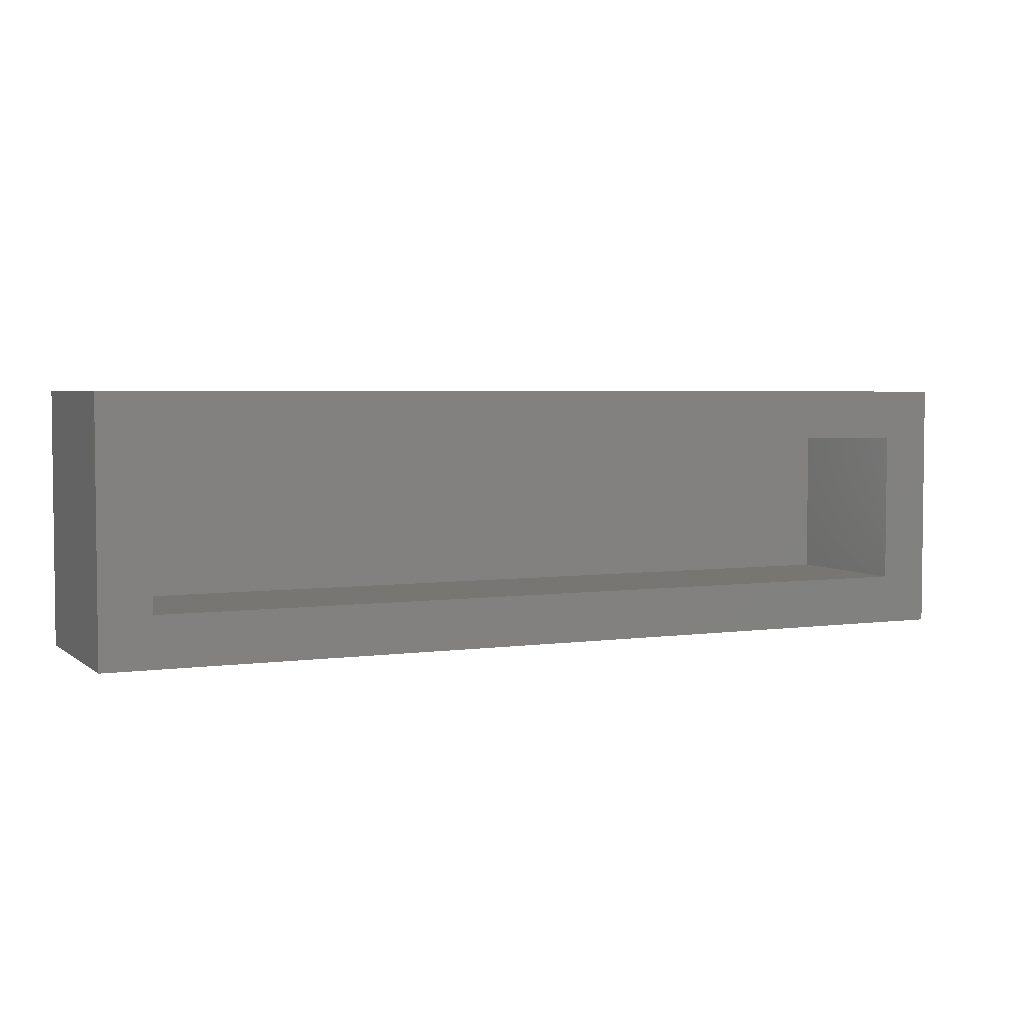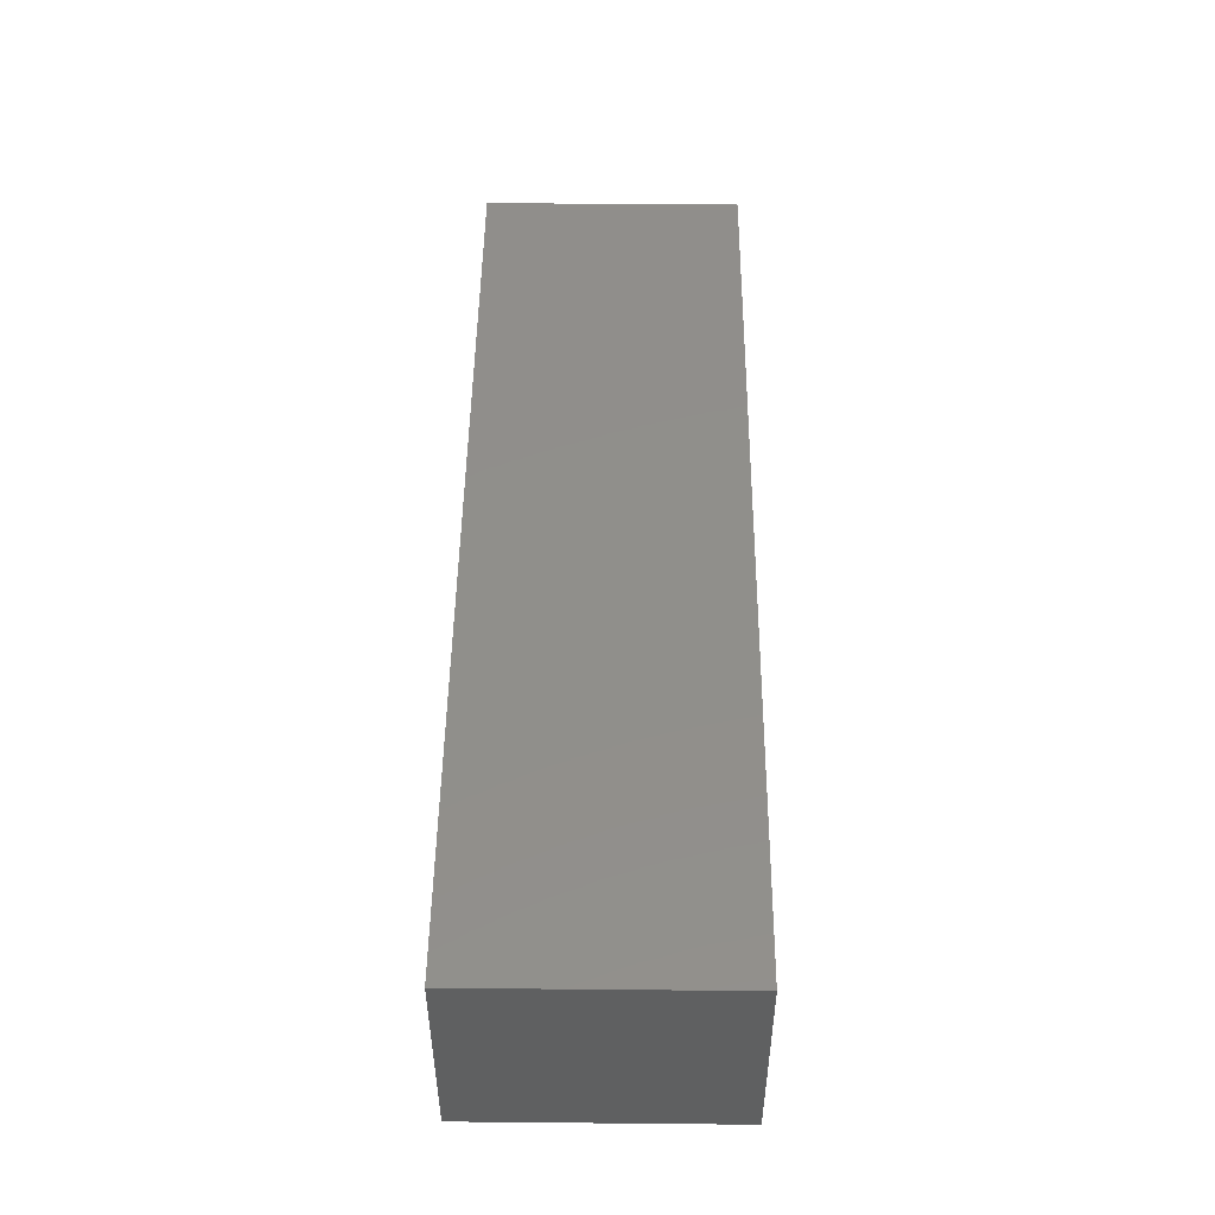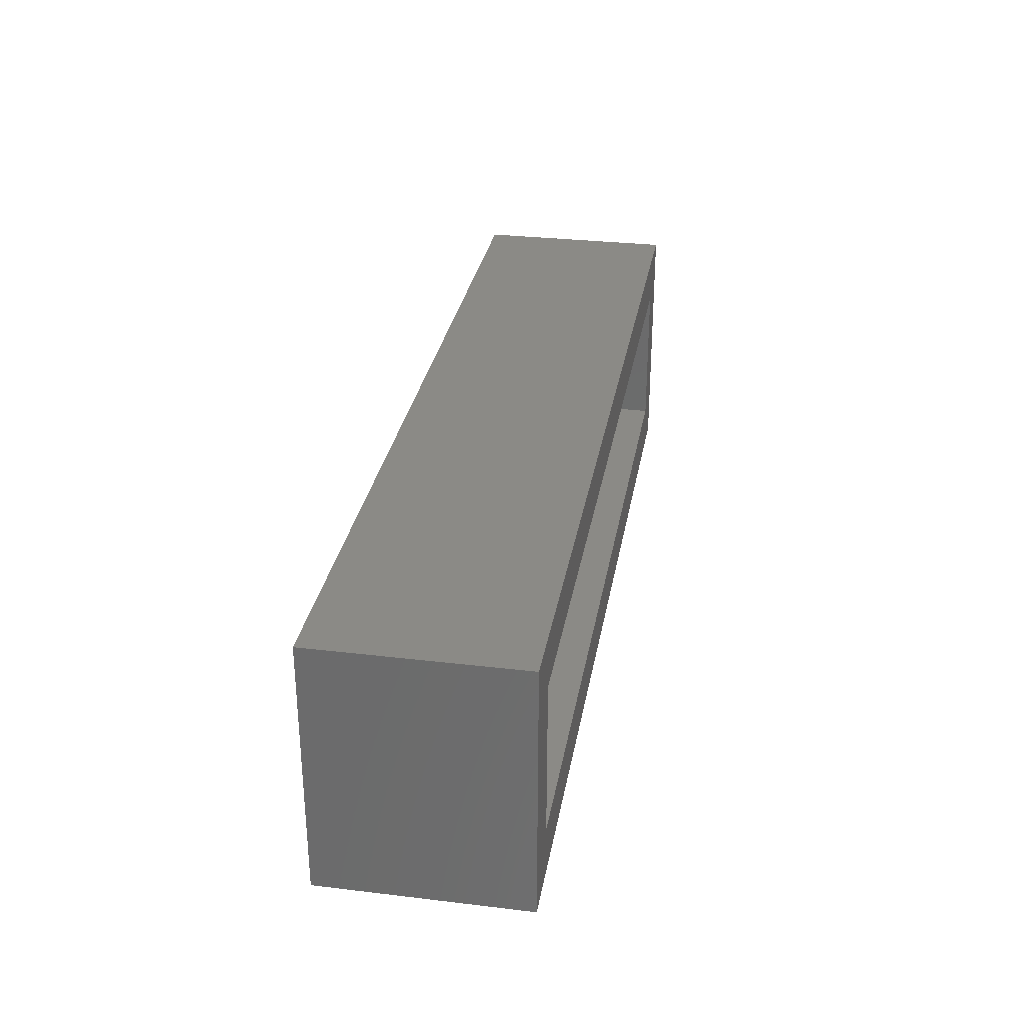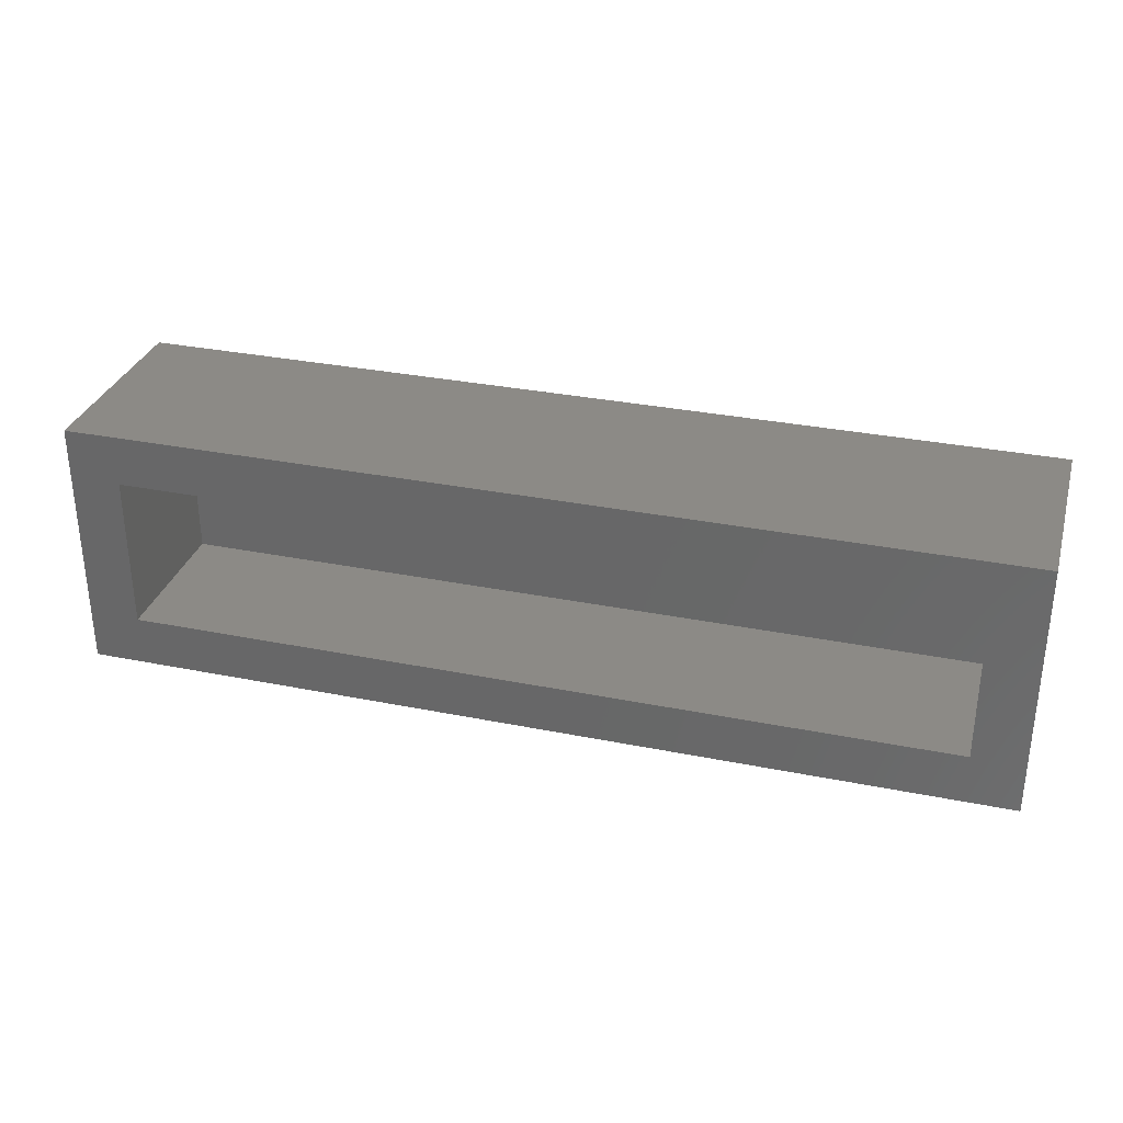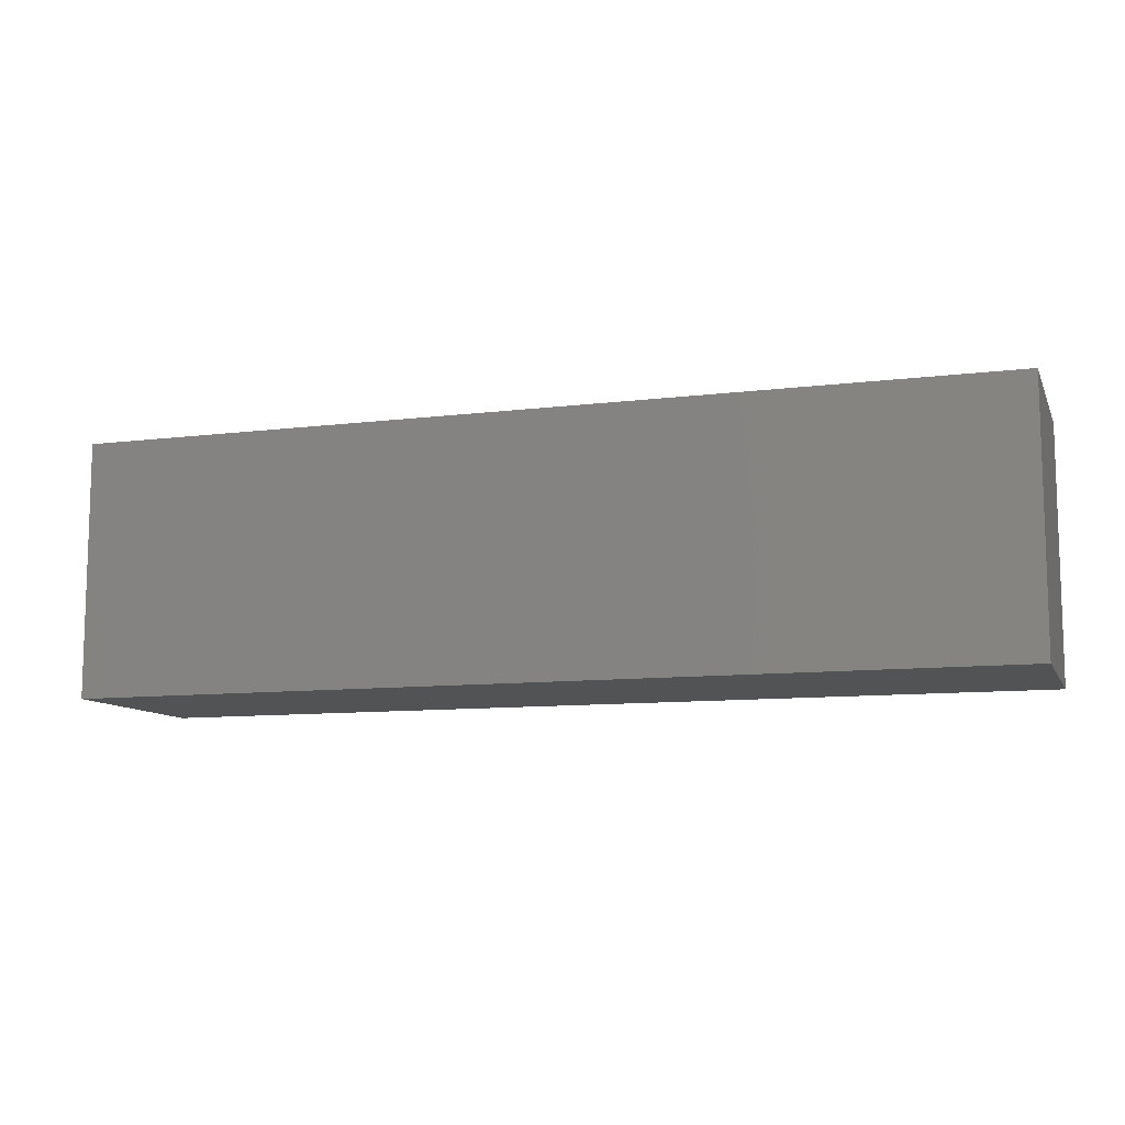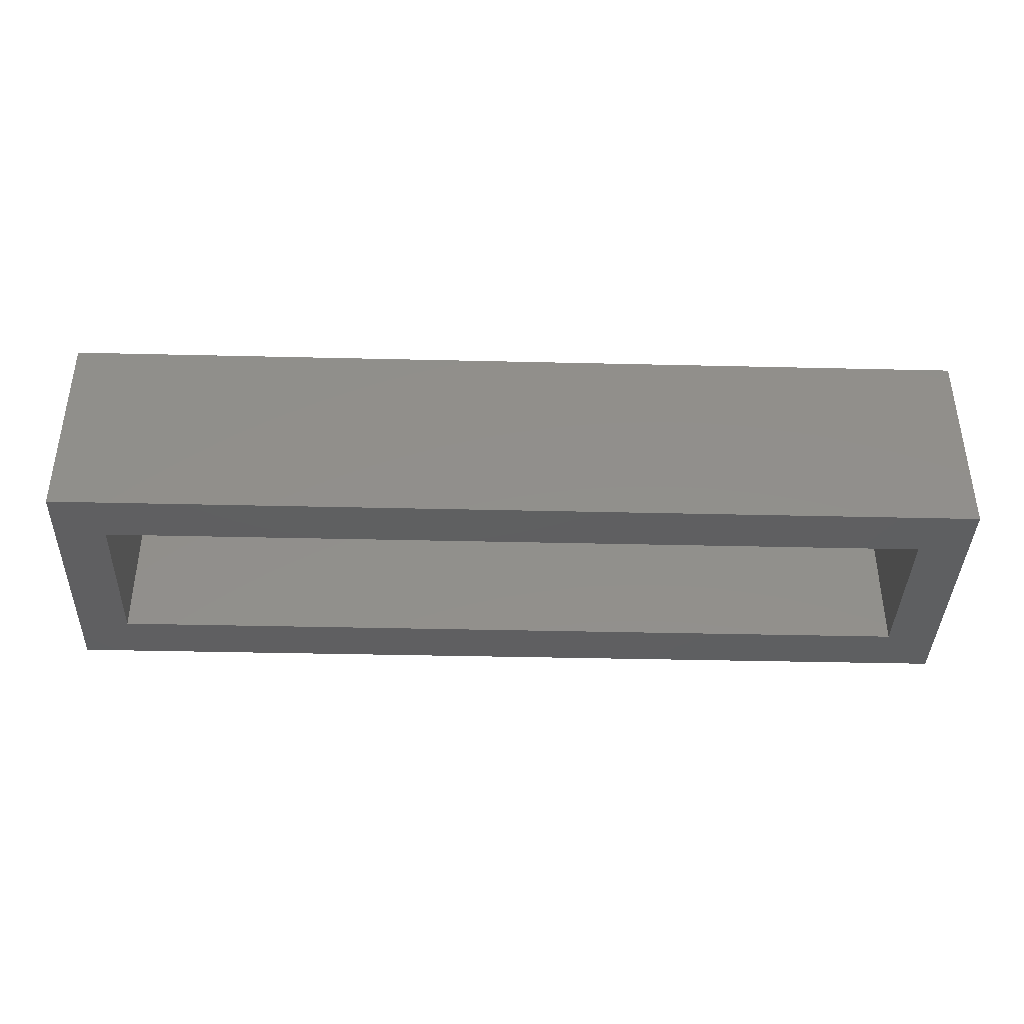
<metadata>
{"format":"stl","ext":"stl","renderer":"f3d","projection":"perspective","resolution":1024,"background":"white","views":[{"elev":3.8,"azim":-25.0,"up":"+Z"},{"elev":48.4,"azim":90.6,"up":"+Y"},{"elev":30.3,"azim":-80.2,"up":"+Z"},{"elev":31.6,"azim":15.9,"up":"+Z"},{"elev":-10.1,"azim":-162.4,"up":"+Z"},{"elev":-39.0,"azim":178.3,"up":"+Y"}]}
</metadata>
<code>
# stl→obj: 16 verts, 28 faces
v 0.5683 -0.05469 -0.14
v 0.5527 -0.05469 -0.1243
v 0.2843 -0.05469 -0.14
v 0.2999 -0.05469 -0.1243
v 0.2843 -0.05469 -0.06118
v 0.2999 -0.05469 -0.07681
v 0.5683 -0.05469 -0.06118
v 0.5527 -0.05469 -0.07681
v 0.2999 -0.007812 -0.1243
v 0.5527 -0.007812 -0.1243
v 0.5527 -0.007812 -0.07681
v 0.2999 -0.007812 -0.07681
v 0.2843 0.007812 -0.14
v 0.5683 0.007812 -0.14
v 0.5683 0.007812 -0.06118
v 0.2843 0.007812 -0.06118
f 1 2 3
f 3 2 4
f 3 4 5
f 5 4 6
f 5 6 7
f 7 6 8
f 7 8 1
f 1 8 2
f 4 2 9
f 9 2 10
f 10 2 11
f 11 2 8
f 8 6 11
f 11 6 12
f 12 6 9
f 9 6 4
f 3 13 1
f 1 13 14
f 1 14 7
f 7 14 15
f 7 15 5
f 5 15 16
f 5 16 3
f 3 16 13
f 16 15 13
f 13 15 14
f 12 9 11
f 11 9 10

</code>
